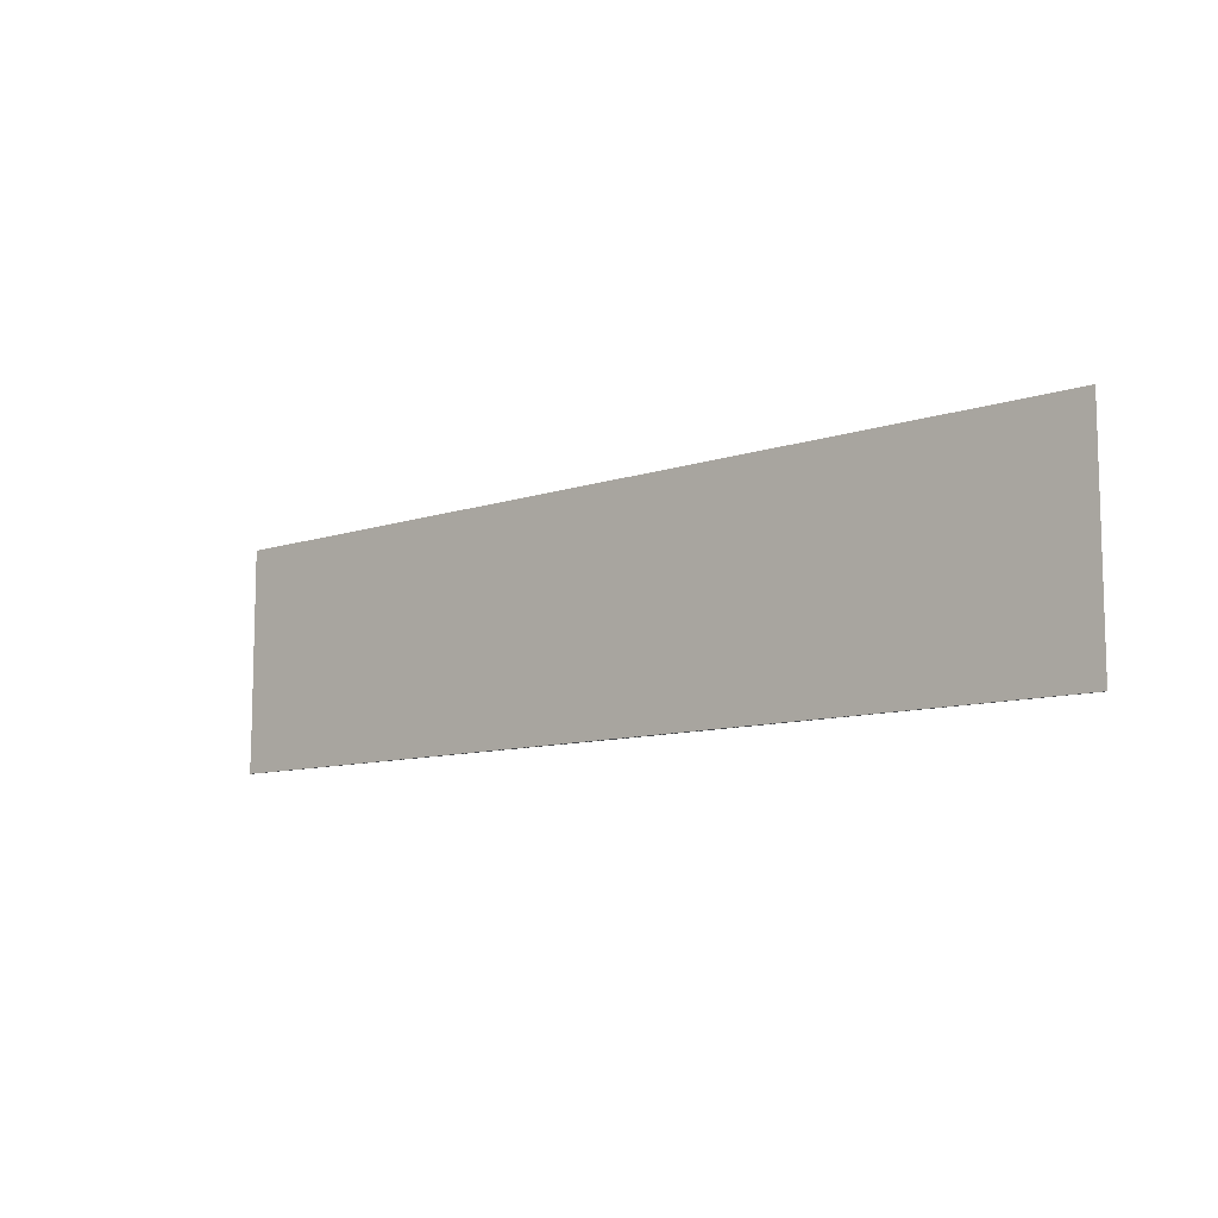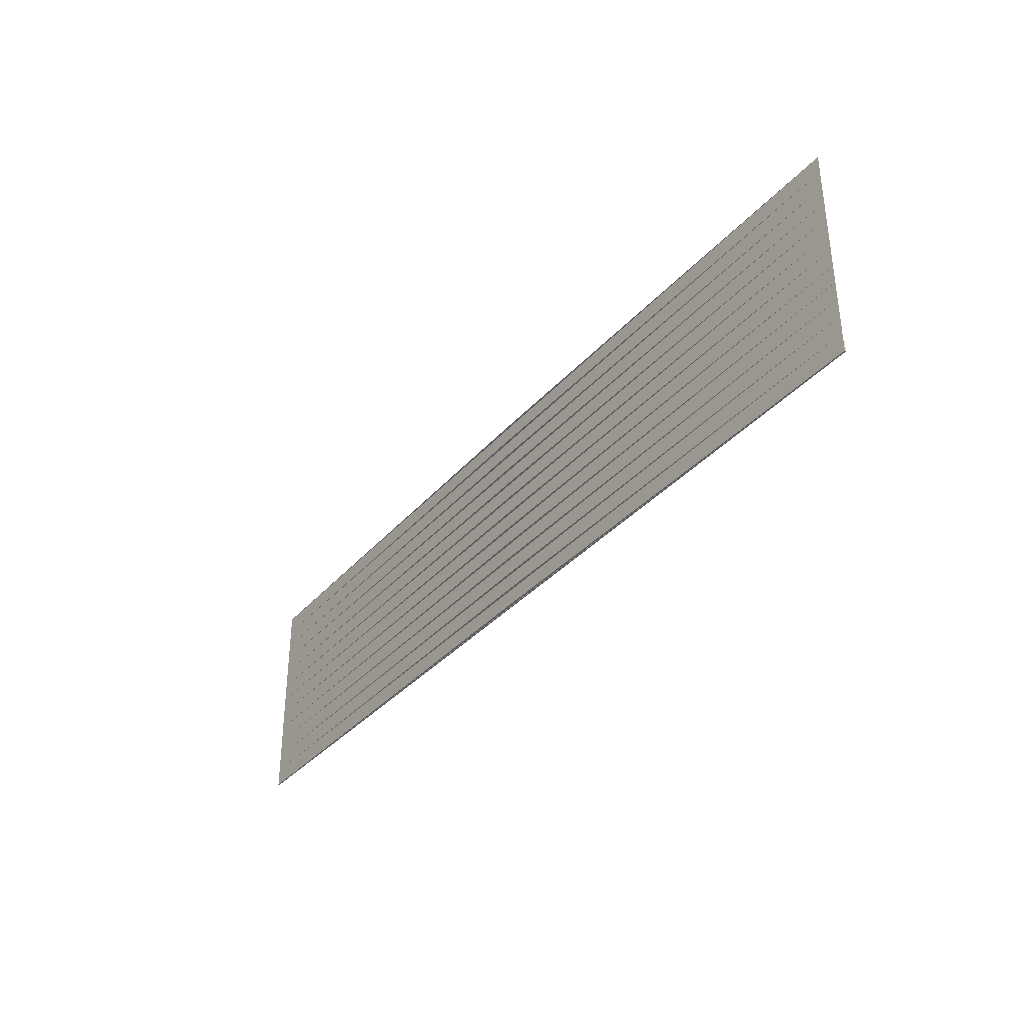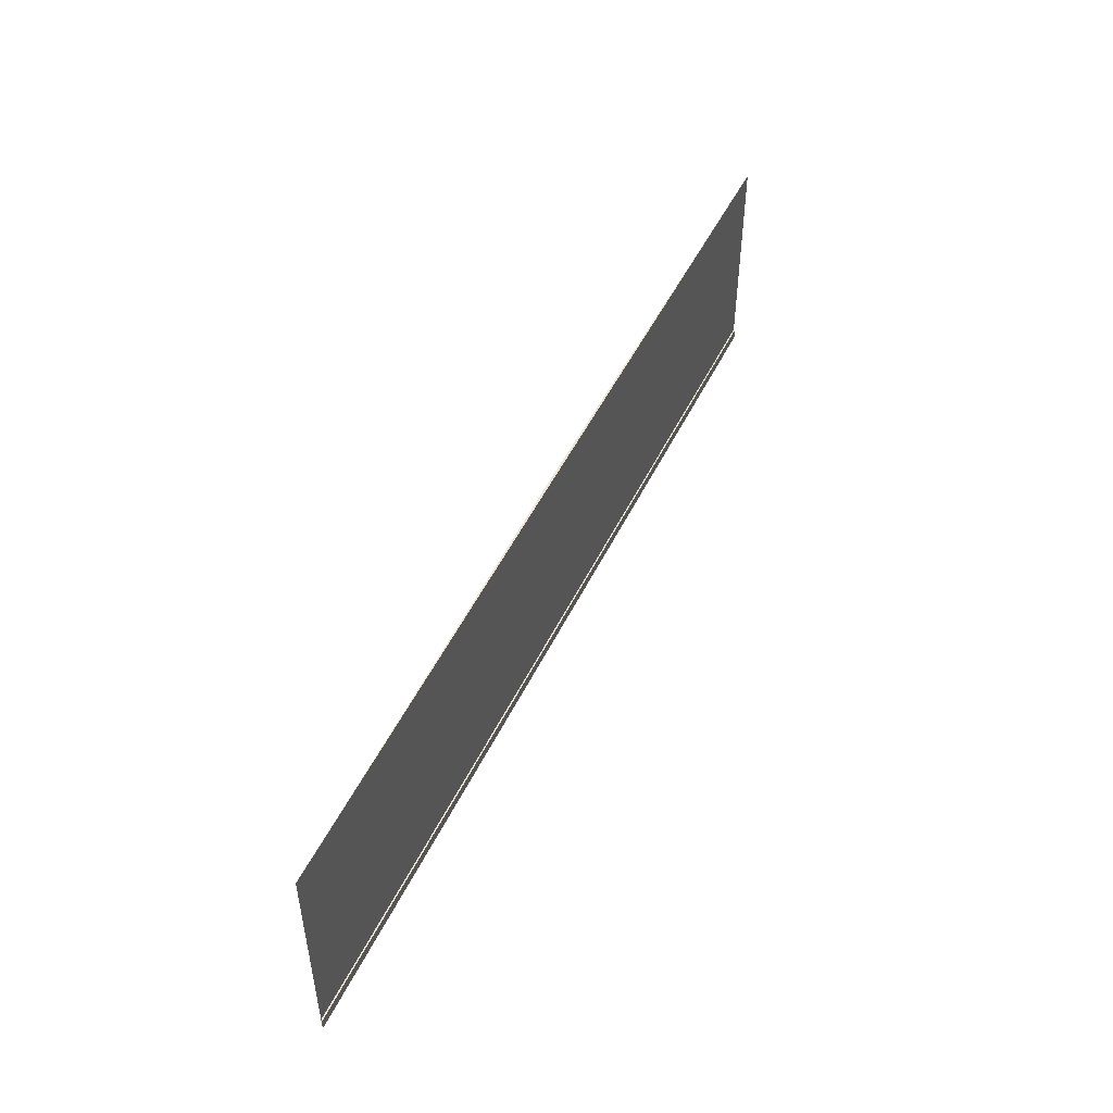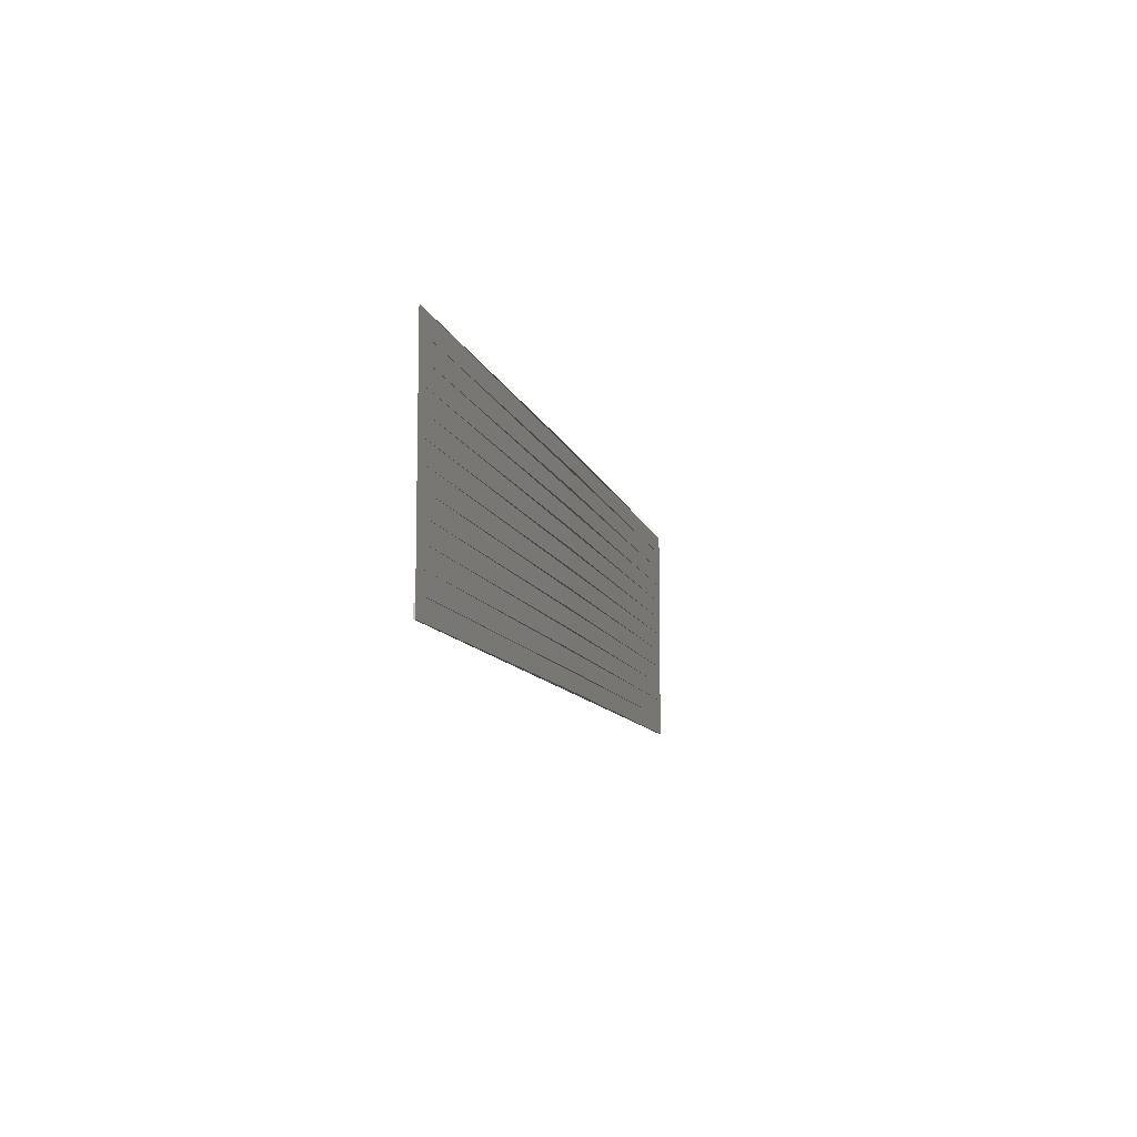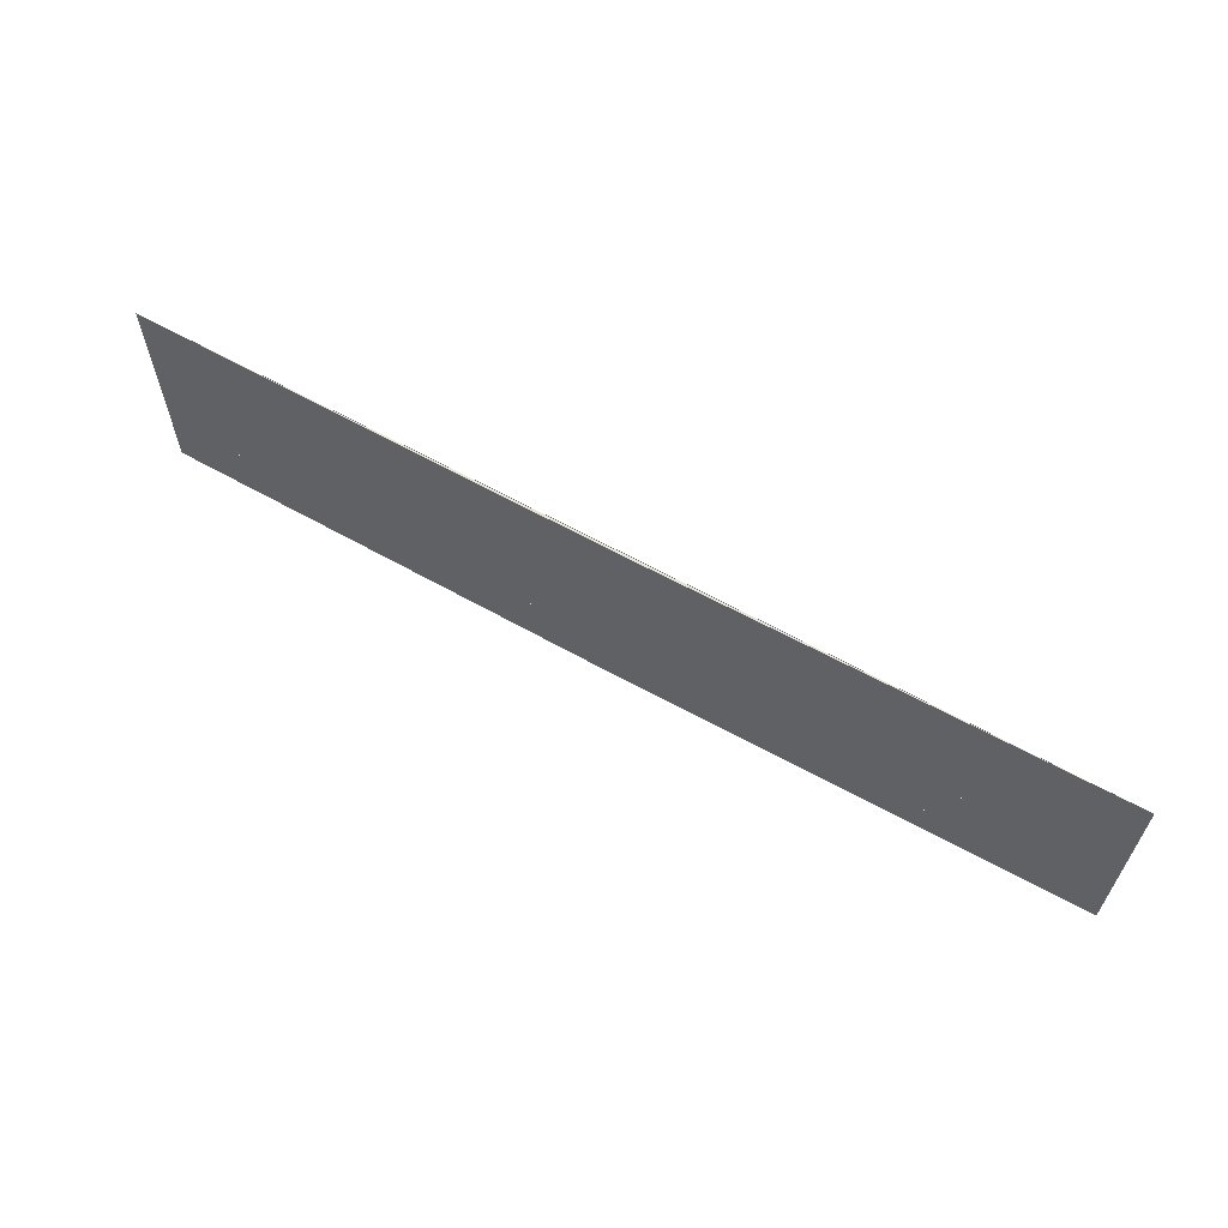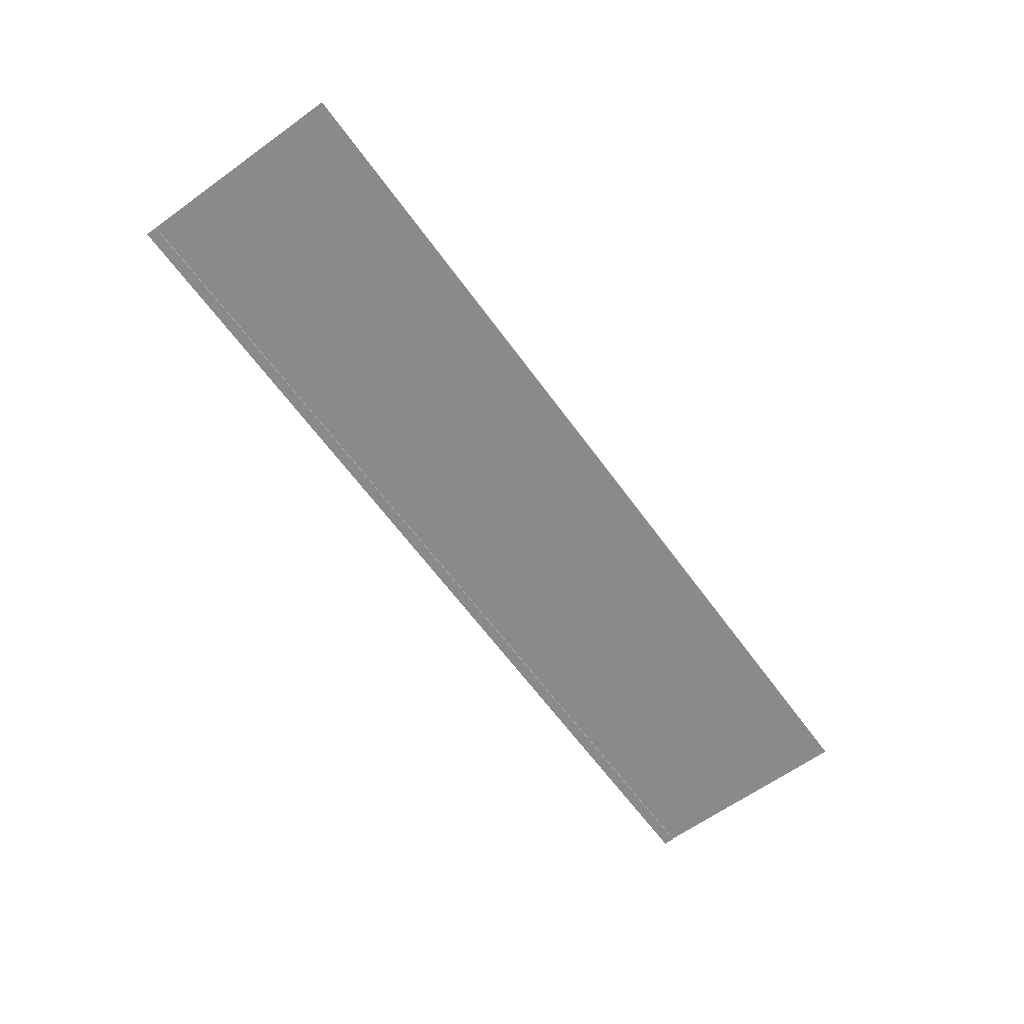
<metadata>
{"format":"obj","ext":"obj","renderer":"f3d","projection":"perspective","resolution":1024,"background":"white","views":[{"elev":-9.8,"azim":-139.0,"up":"+Y"},{"elev":-35.6,"azim":54.8,"up":"+Y"},{"elev":48.9,"azim":114.9,"up":"+Y"},{"elev":-9.6,"azim":-77.1,"up":"+Y"},{"elev":62.4,"azim":29.4,"up":"+Y"},{"elev":-63.4,"azim":126.0,"up":"+Z"}]}
</metadata>
<code>
o Room
v 0 2.4 0
v 0 0 0
v 5 2.4 0
v 5 0 0
v 10 0 0
v 10 2.4 0
f 1 2 4 3
f 3 4 5 6
f 1 6 5 2
o Baseboard
v 0 0.12 0
v 0 0 0
v 10 0.12 0
v 10 0 0
v 0 0.12 -0.015
v 0 0 -0.015
v 10 0.12 -0.015
v 10 0 -0.015
f 7 8 10 9
f 11 13 14 12
f 7 9 13 11
f 8 7 11 12
f 10 8 12 14
f 9 10 14 13
o Wall_cover
v 0 0 0
v 5 0 0.005
v 5 0 0.03
v 0 0.2 0
v 5 0.2 0.005
v 5 0.2 0.03
v 0 0.4 0
v 5 0.4 0.005
v 5 0.4 0.03
v 0 0.6 0
v 5 0.6 0.03
v 0 0.8 0
v 5 0.8 0.005
v 5 0.8 0.03
v 5 1 0.005
v 5 1 0.03
v 0 1.2 0
v 5 1.2 0.005
v 5 1.4 0.005
v 5 1.4 0.03
v 0 1.6 0
v 5 1.6 0.005
v 5 1.6 0.03
v 0 1.8 0
v 5 1.8 0.005
v 5 2.2 0.03
v 10 0 0
v 10 0.4 0
v 5 0.6 0.005
v 10 0.6 0
v 5 1.2 0.03
v 10 1.6 0
v 5 1.8 0.03
v 10 1.8 0
v 5 2 0.005
v 5 2 0.03
v 5 2.2 0.005
v 5 2.4 0.005
v 5 2.4 0.03
v 10 0.2 0
v 10 0.8 0
v 10 1 0
v 0 1 0
v 10 1.2 0
v 10 1.4 0
v 0 1.4 0
v 10 2 0
v 0 2 0
v 10 2.2 0
v 0 2.2 0
v 0 2.4 0
v 10 2.4 0
f 15 16 17
f 18 19 20
f 15 17 19 18
f 21 22 23
f 18 20 22 21
f 24 43 25
f 21 23 43 24
f 26 27 28
f 24 25 27 26
f 57 29 30
f 26 28 29 57
f 31 32 45
f 57 30 32 31
f 60 33 34
f 31 45 33 60
f 35 36 37
f 60 34 36 35
f 38 39 47
f 35 37 39 38
f 62 49 50
f 38 47 49 62
f 64 51 40
f 62 50 51 64
f 65 52 53
f 64 40 52 65
f 16 41 17
f 19 54 20
f 17 41 54 19
f 22 42 23
f 20 54 42 22
f 43 44 25
f 23 42 44 43
f 27 55 28
f 25 44 55 27
f 29 56 30
f 28 55 56 29
f 32 58 45
f 30 56 58 32
f 33 59 34
f 45 58 59 33
f 36 46 37
f 34 59 46 36
f 39 48 47
f 37 46 48 39
f 49 61 50
f 47 48 61 49
f 51 63 40
f 50 61 63 51
f 52 66 53
f 40 63 66 52
f 41 15 18 54
f 54 18 21 42
f 42 21 24 44
f 44 24 26 55
f 55 26 57 56
f 56 57 31 58
f 58 31 60 59
f 59 60 35 46
f 46 35 38 48
f 48 38 62 61
f 61 62 64 63
f 63 64 65 66

</code>
